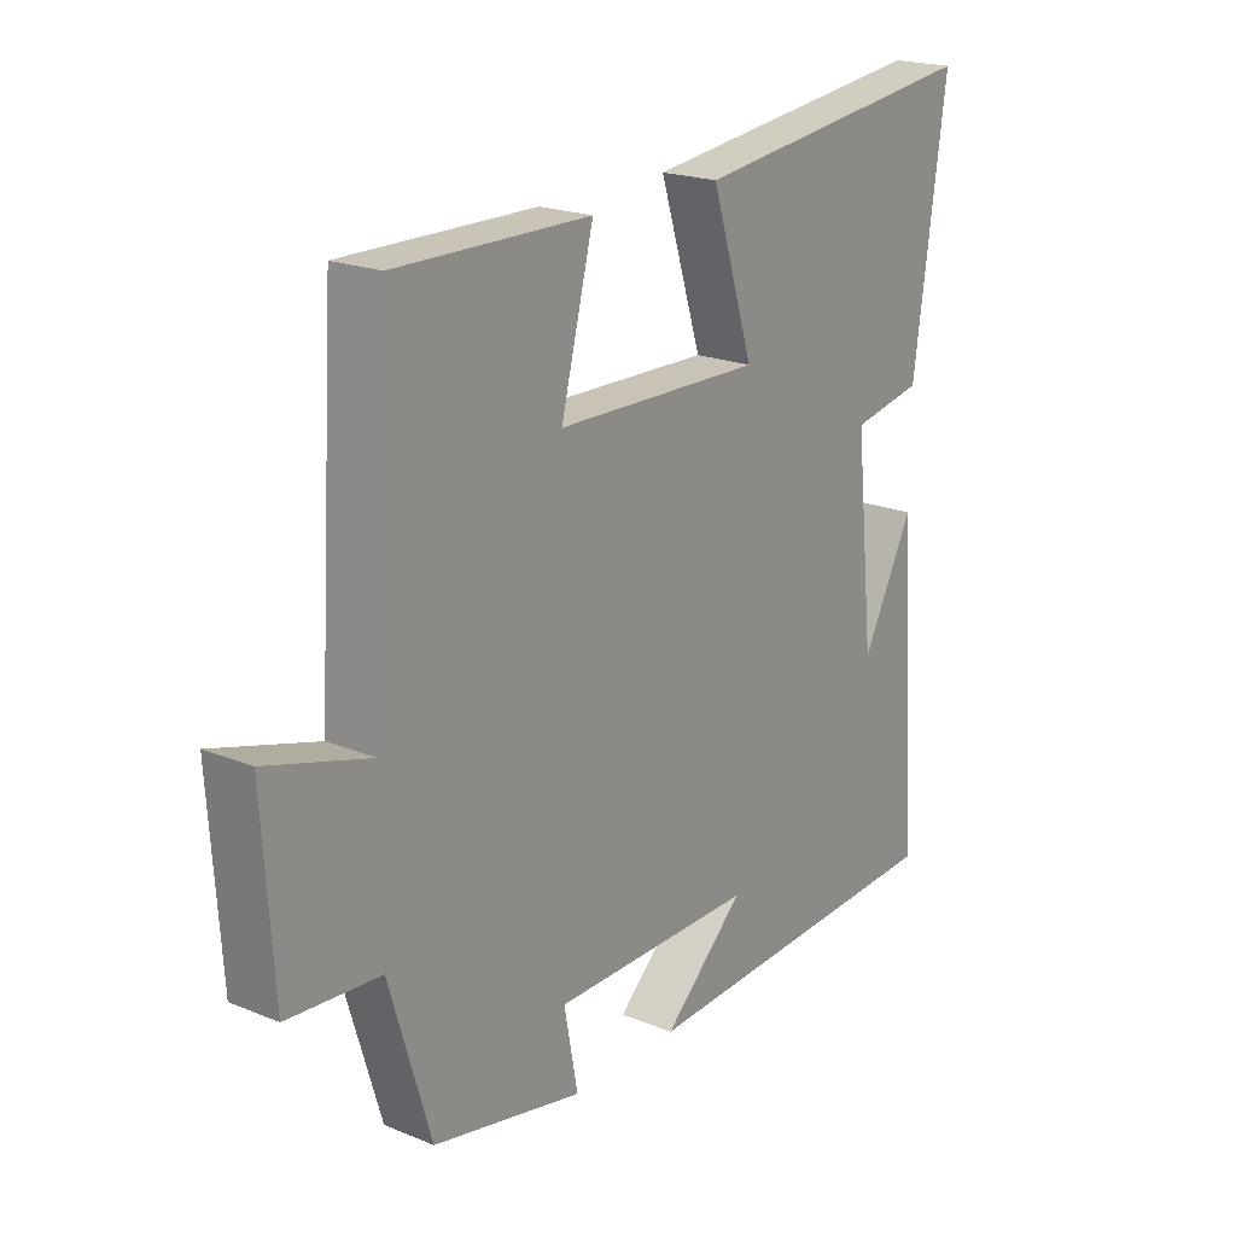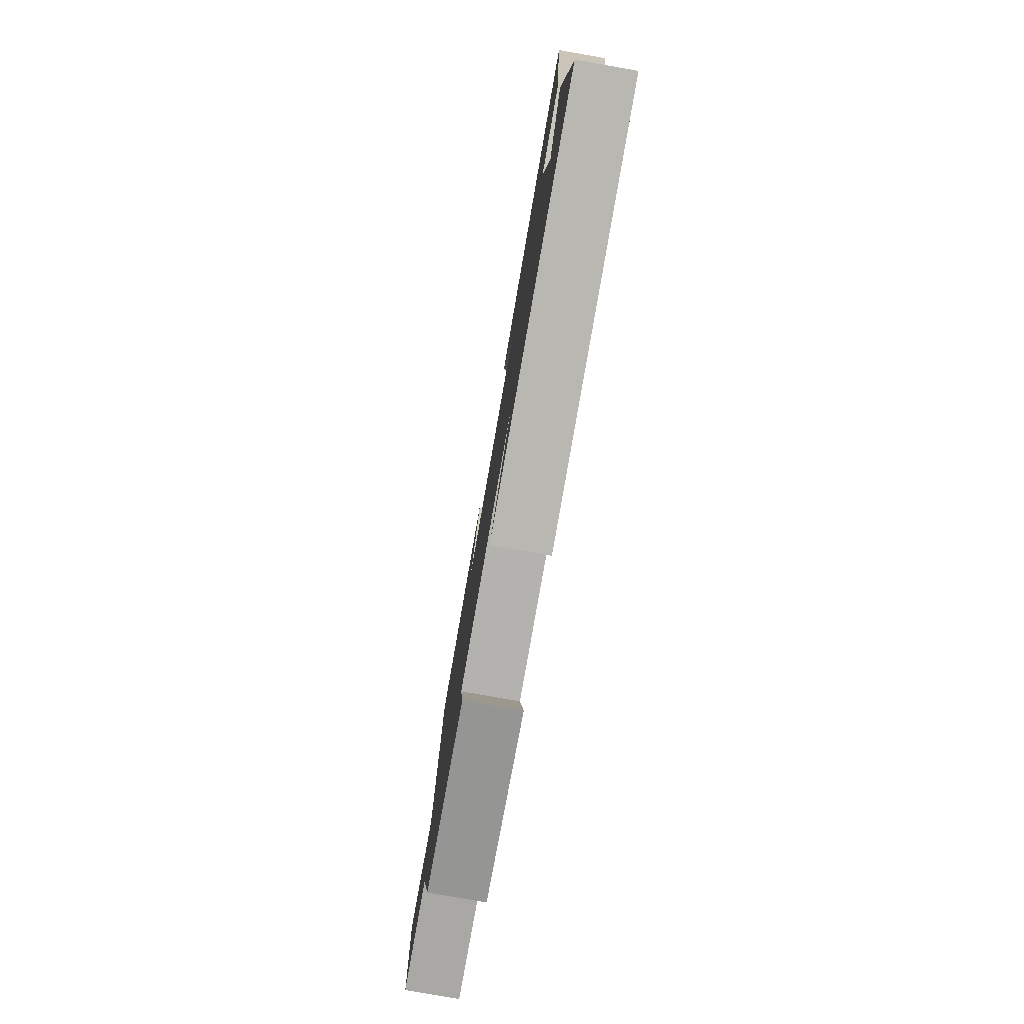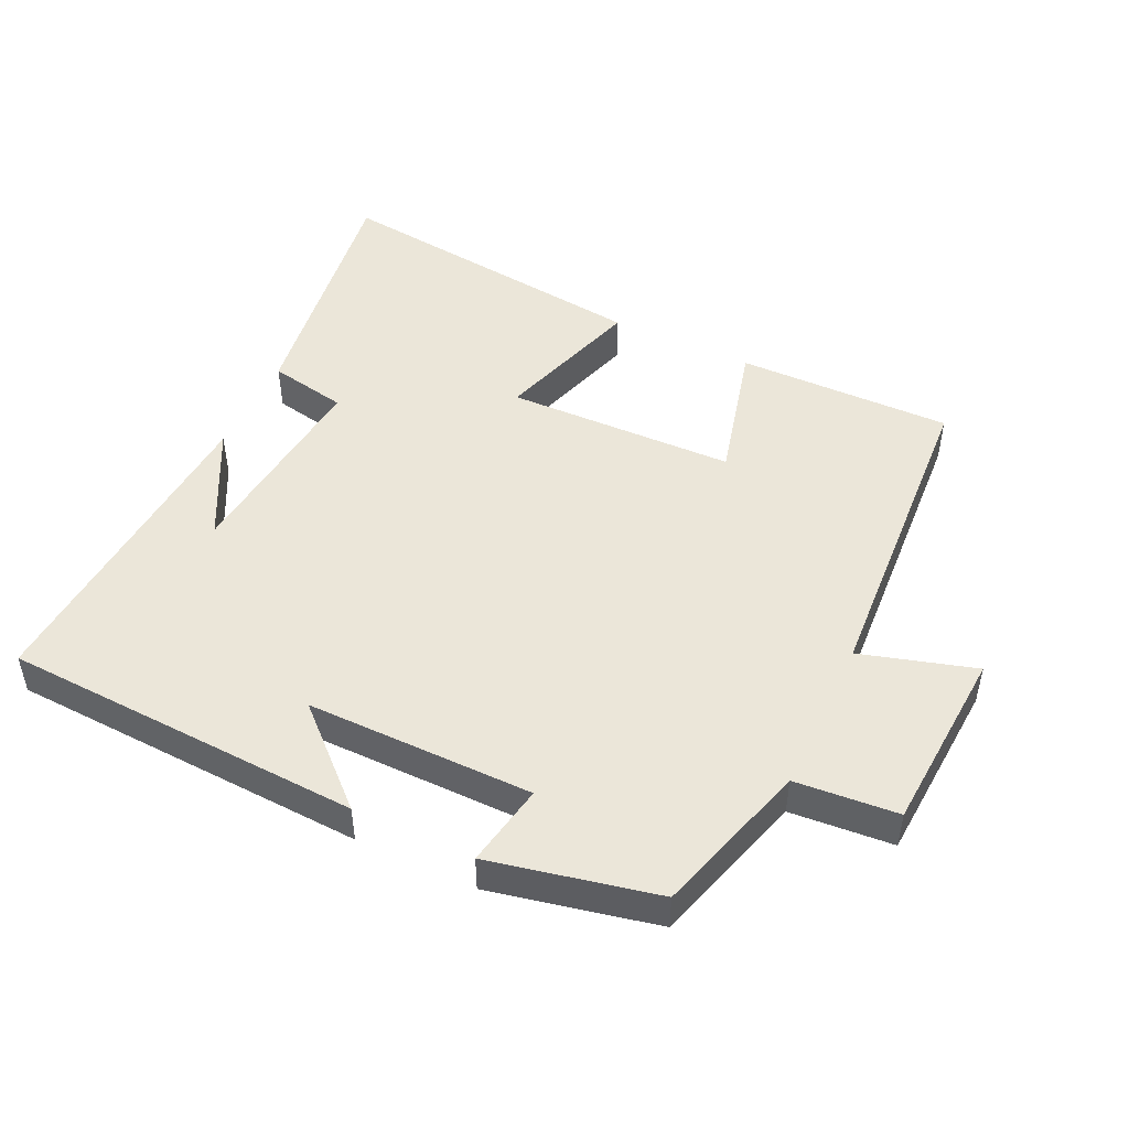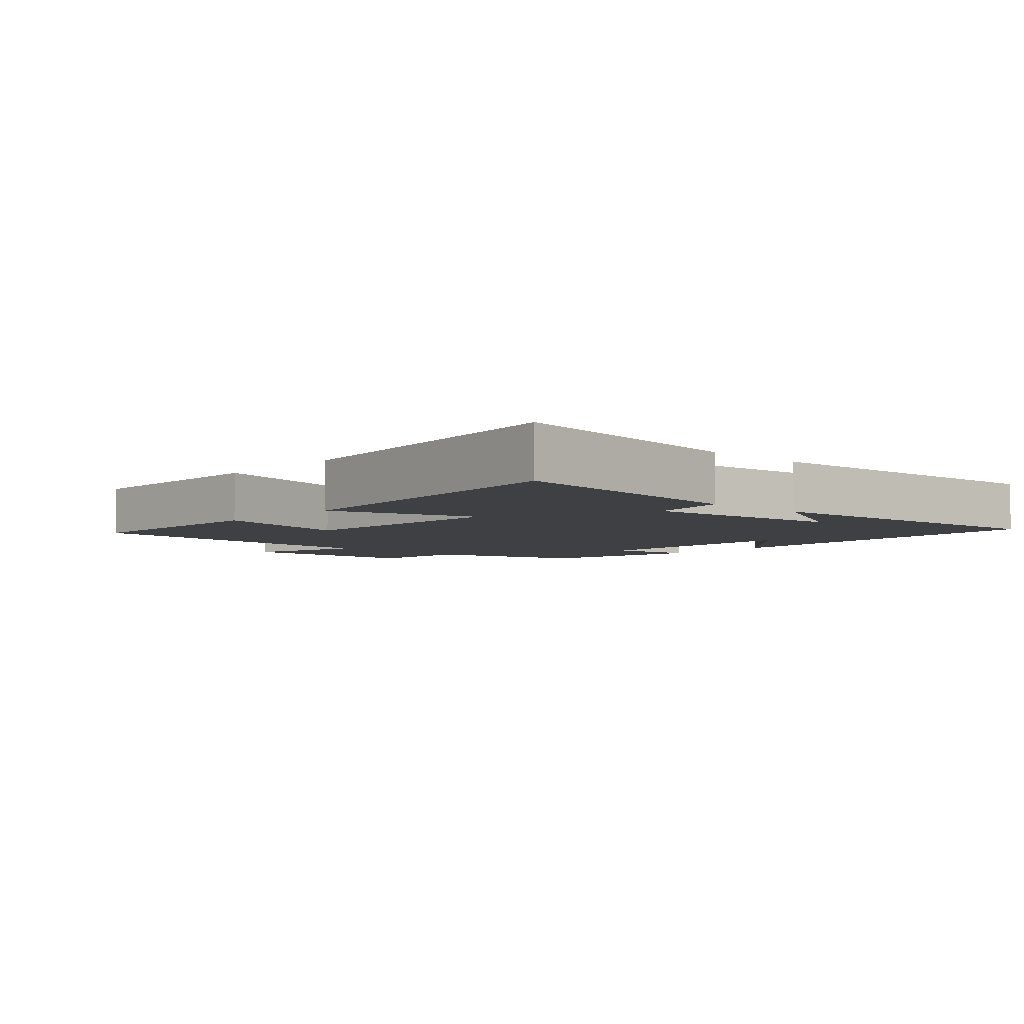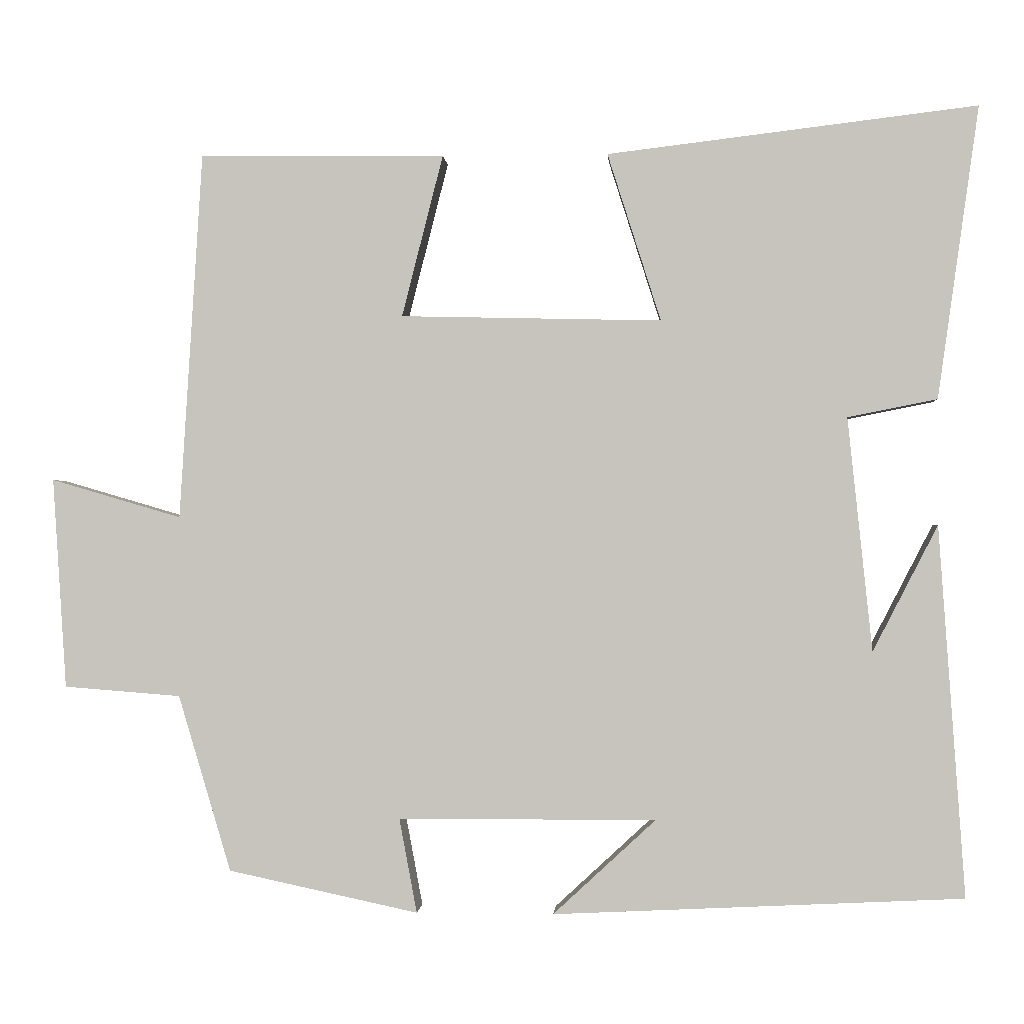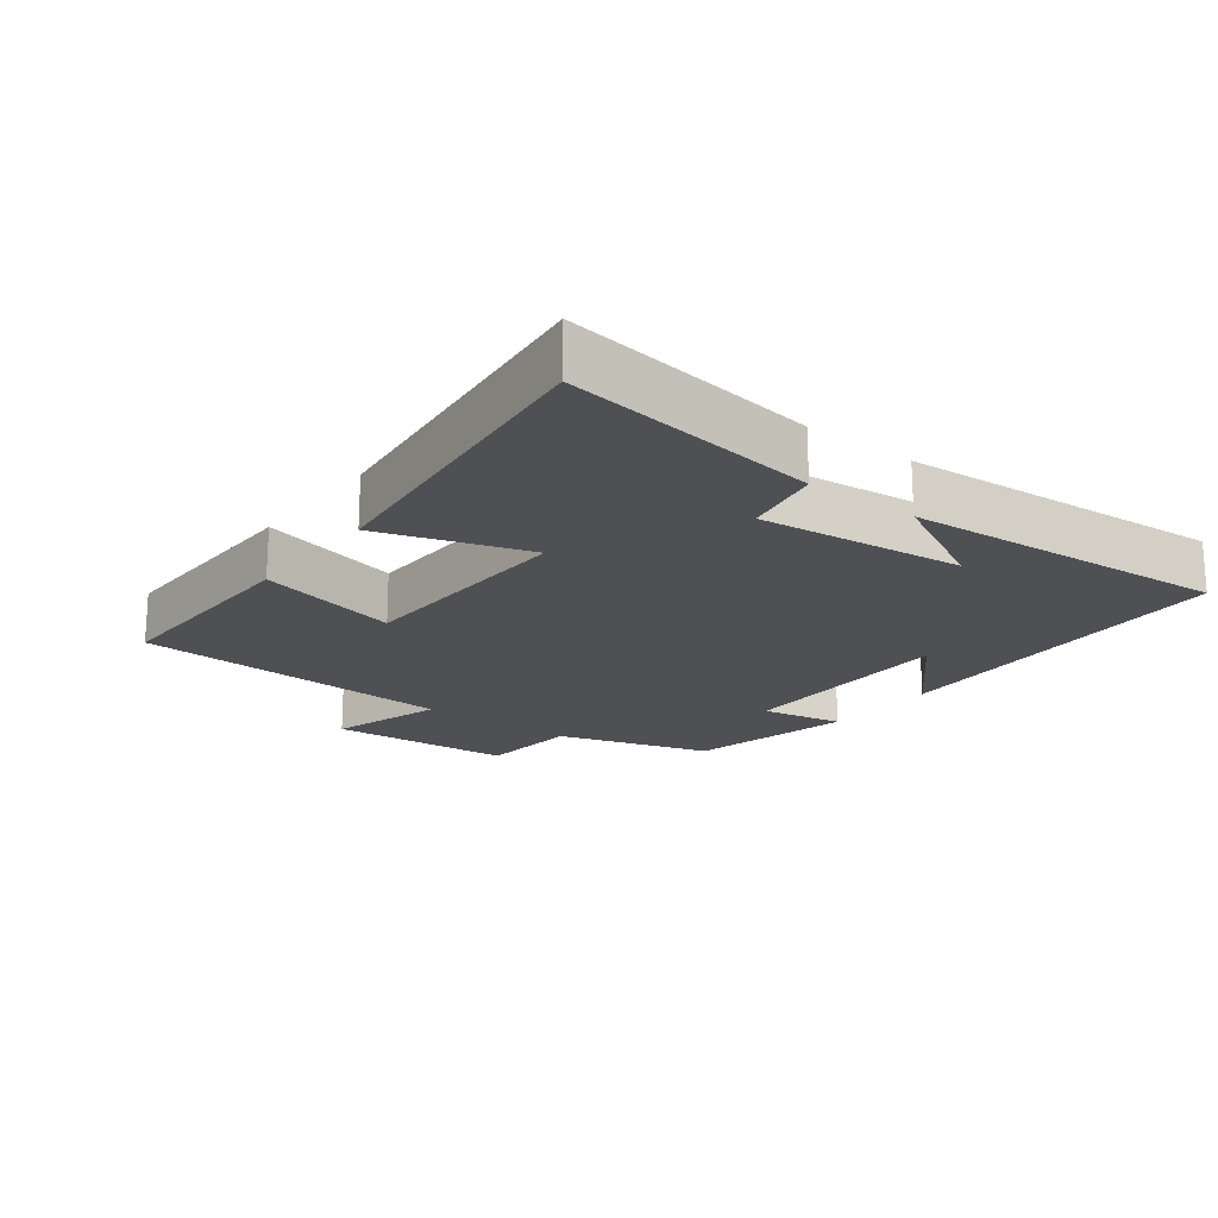
<metadata>
{"format":"obj","ext":"obj","renderer":"f3d","projection":"perspective","resolution":1024,"background":"white","views":[{"elev":20.4,"azim":-53.3,"up":"+Z"},{"elev":-79.4,"azim":80.1,"up":"+Z"},{"elev":48.4,"azim":-154.8,"up":"+Y"},{"elev":-5.1,"azim":47.3,"up":"+Y"},{"elev":-0.8,"azim":4.0,"up":"+Z"},{"elev":-19.0,"azim":52.5,"up":"+Y"}]}
</metadata>
<code>
v -0.431 0.07 -0.447
v -0.5 0.07 -0.216
v -0.653 0.07 -0.204
v -0.671 0.07 0.072
v -0.5 0.07 0.022
v -0.47 0.07 0.504
v -0.148 0.07 0.5
v -0.202 0.07 0.288
v 0.14 0.07 0.28
v 0.07 0.07 0.5
v 0.554 0.07 0.558
v 0.5 0.07 0.175
v 0.383 0.07 0.152
v 0.415 0.07 -0.154
v 0.5 0.07 0.011
v 0.534 0.07 -0.474
v -0.002 0.07 -0.5
v 0.133 0.07 -0.375
v -0.205 0.07 -0.377
v -0.182 0.07 -0.5
v -0.431 0 -0.447
v -0.5 0 -0.216
v -0.653 0 -0.204
v -0.671 0 0.072
v -0.5 0 0.022
v -0.47 0 0.504
v -0.148 0 0.5
v -0.202 0 0.288
v 0.14 0 0.28
v 0.07 0 0.5
v 0.554 0 0.558
v 0.5 0 0.175
v 0.383 0 0.152
v 0.415 0 -0.154
v 0.5 0 0.011
v 0.534 0 -0.474
v -0.002 0 -0.5
v 0.133 0 -0.375
v -0.205 0 -0.377
v -0.182 0 -0.5
f 19 20 1 2
f 18 19 2
f 16 17 18
f 16 18 2
f 14 15 16
f 14 16 2
f 13 14 2 3
f 11 12 13
f 10 11 13
f 9 10 13
f 8 9 13 3
f 5 6 7 8
f 5 8 3
f 3 4 5
f 22 21 40 39
f 22 39 38
f 38 37 36
f 22 38 36
f 36 35 34
f 22 36 34
f 23 22 34 33
f 33 32 31
f 33 31 30
f 33 30 29
f 23 33 29 28
f 28 27 26 25
f 23 28 25
f 25 24 23
f 1 21 22 2
f 2 22 23 3
f 3 23 24 4
f 4 24 25 5
f 5 25 26 6
f 6 26 27 7
f 7 27 28 8
f 8 28 29 9
f 9 29 30 10
f 10 30 31 11
f 11 31 32 12
f 12 32 33 13
f 13 33 34 14
f 14 34 35 15
f 15 35 36 16
f 16 36 37 17
f 17 37 38 18
f 18 38 39 19
f 19 39 40 20
f 20 40 21 1

</code>
